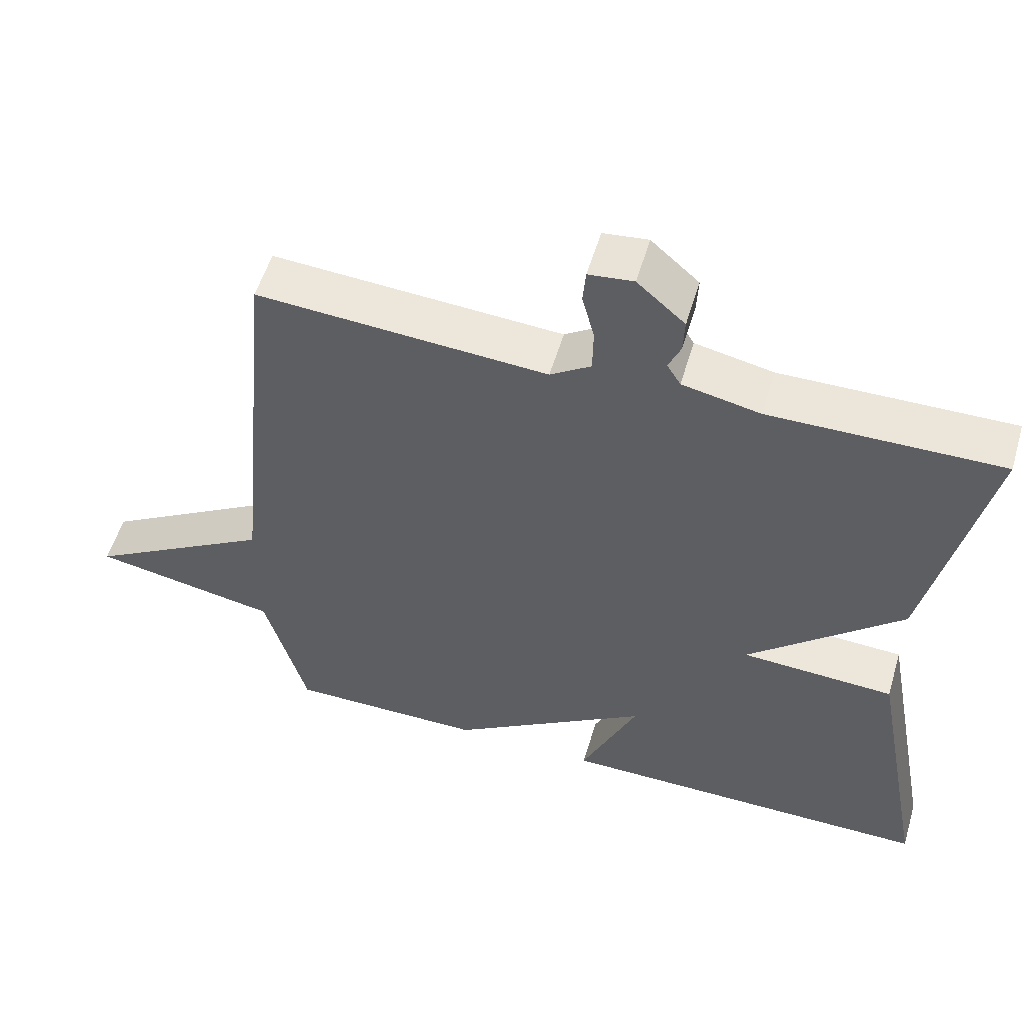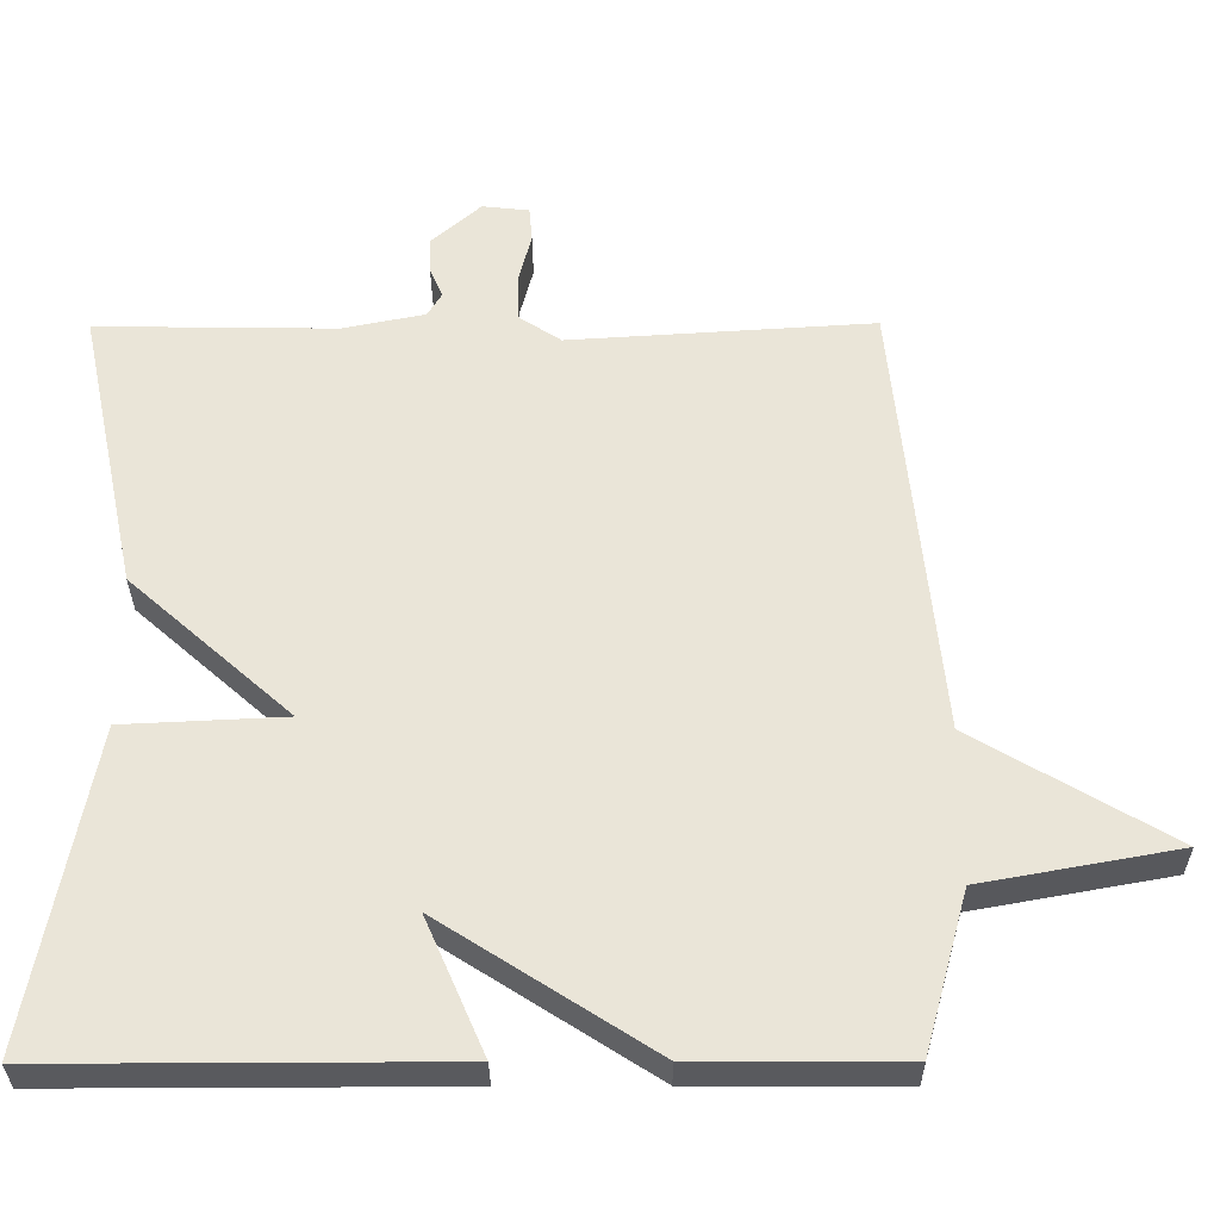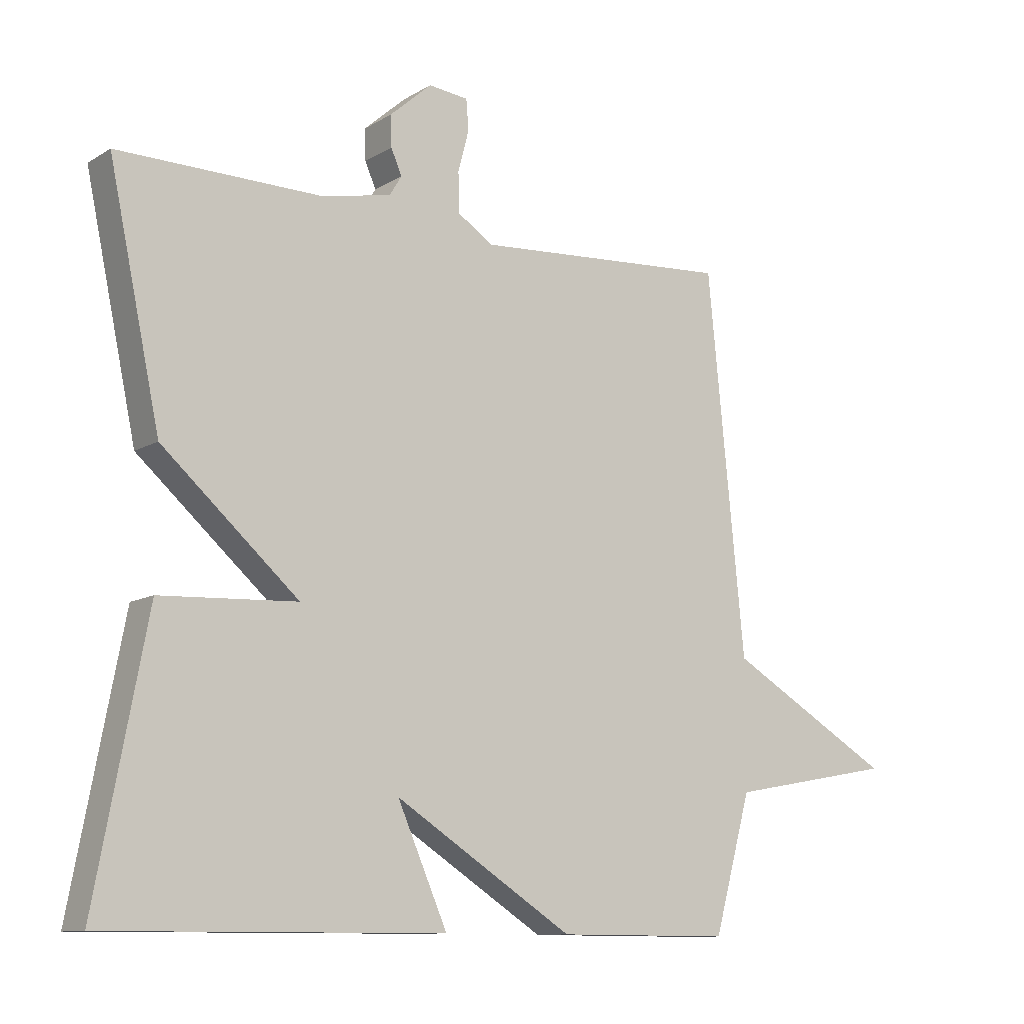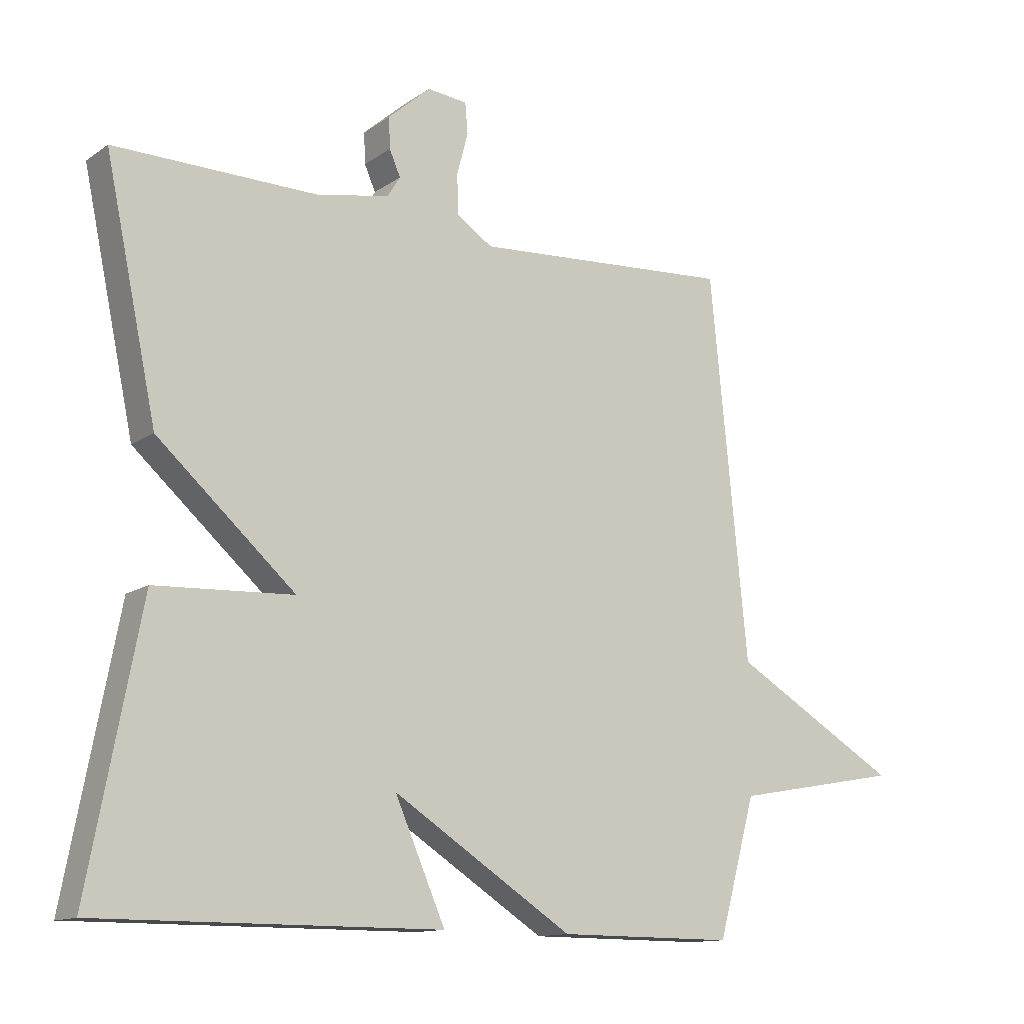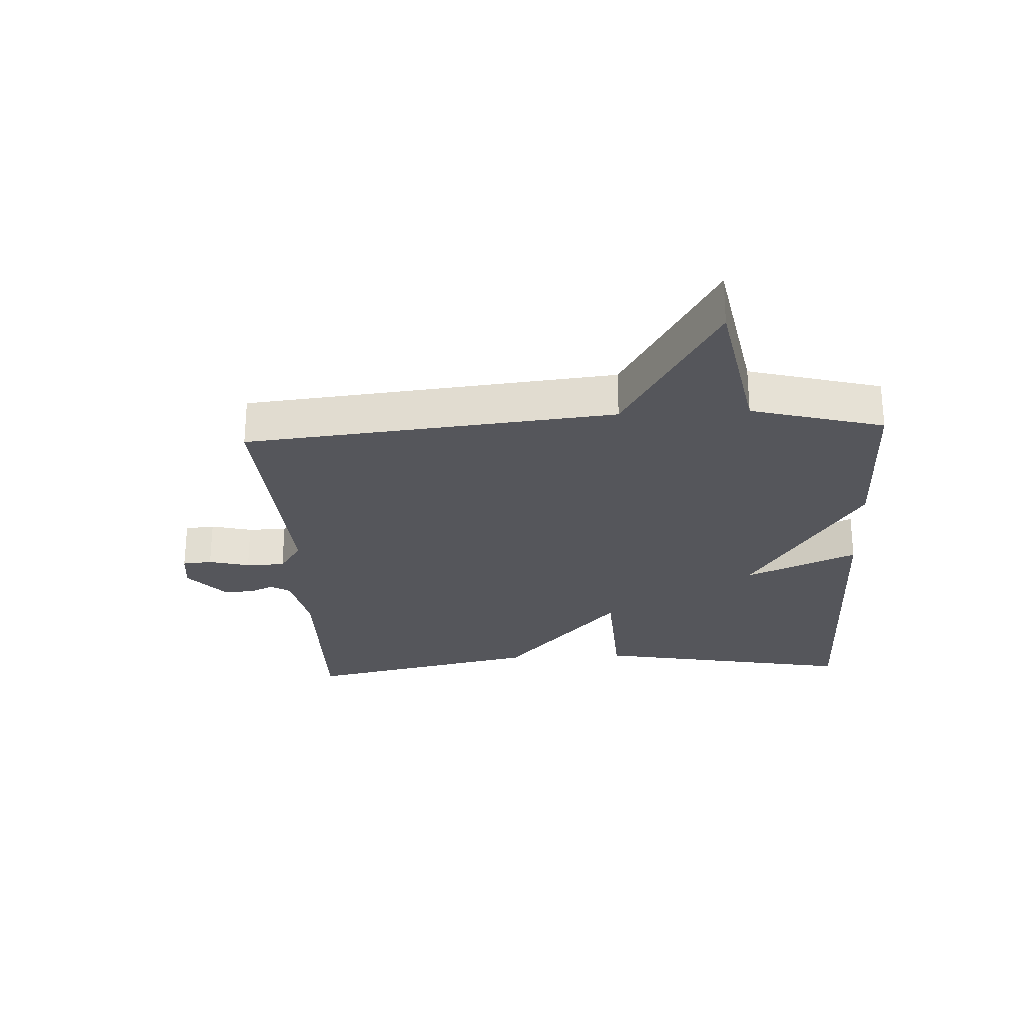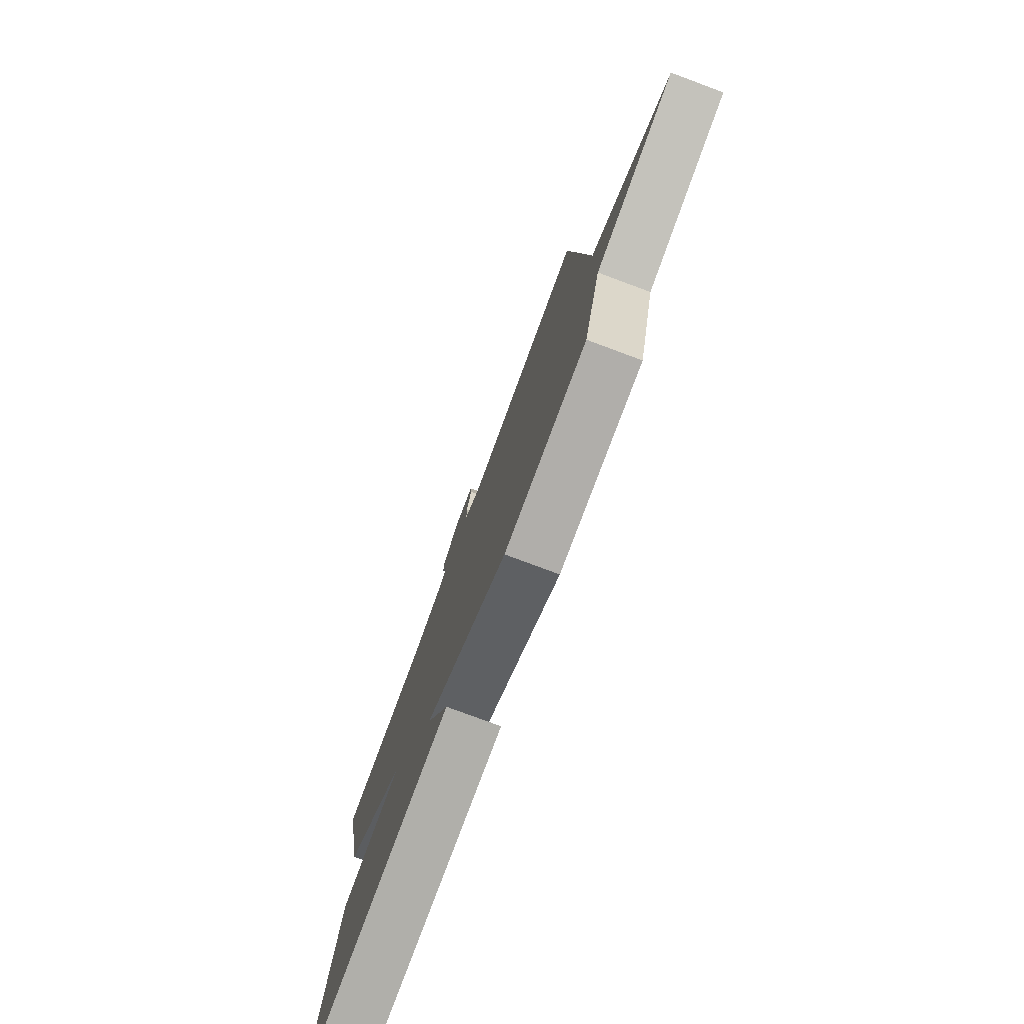
<metadata>
{"format":"obj","ext":"obj","renderer":"f3d","projection":"perspective","resolution":1024,"background":"white","views":[{"elev":54.7,"azim":-163.5,"up":"+Z"},{"elev":-31.7,"azim":0.4,"up":"+Z"},{"elev":-10.7,"azim":-34.8,"up":"+Z"},{"elev":-12.9,"azim":-33.6,"up":"+Z"},{"elev":-26.3,"azim":93.1,"up":"+Y"},{"elev":-77.9,"azim":69.6,"up":"+Z"}]}
</metadata>
<code>
v -0.5 0.07 0.5
v -0.182 0.07 0.495
v -0.074 0.07 0.517
v -0.055 0.07 0.548
v -0.072 0.07 0.587
v -0.074 0.07 0.635
v -0.008 0.07 0.693
v 0.054 0.07 0.686
v 0.058 0.07 0.639
v 0.041 0.07 0.574
v 0.042 0.07 0.512
v 0.098 0.07 0.475
v 0.5 0.07 0.5
v 0.558 0.07 -0.089
v 0.817 0.07 -0.242
v 0.558 0.07 -0.289
v 0.5 0.07 -0.5
v 0.227 0.07 -0.499
v -0.051 0.07 -0.32
v 0.027 0.07 -0.499
v -0.5 0.07 -0.5
v -0.42 0.07 -0.079
v -0.207 0.07 -0.069
v -0.42 0.07 0.121
v -0.5 0 0.5
v -0.182 0 0.495
v -0.074 0 0.517
v -0.055 0 0.548
v -0.072 0 0.587
v -0.074 0 0.635
v -0.008 0 0.693
v 0.054 0 0.686
v 0.058 0 0.639
v 0.041 0 0.574
v 0.042 0 0.512
v 0.098 0 0.475
v 0.5 0 0.5
v 0.558 0 -0.089
v 0.817 0 -0.242
v 0.558 0 -0.289
v 0.5 0 -0.5
v 0.227 0 -0.499
v -0.051 0 -0.32
v 0.027 0 -0.499
v -0.5 0 -0.5
v -0.42 0 -0.079
v -0.207 0 -0.069
v -0.42 0 0.121
f 23 24 1 2
f 21 22 23
f 20 21 23
f 19 20 23
f 23 2 3
f 19 23 3
f 18 19 3
f 17 18 3
f 16 17 3
f 14 15 16
f 12 13 14 16
f 16 3 4
f 12 16 4
f 11 12 4
f 5 6 7
f 4 5 7
f 11 4 7
f 10 11 7
f 7 8 9 10
f 26 25 48 47
f 47 46 45
f 47 45 44
f 47 44 43
f 27 26 47
f 27 47 43
f 27 43 42
f 27 42 41
f 27 41 40
f 40 39 38
f 40 38 37 36
f 28 27 40
f 28 40 36
f 28 36 35
f 31 30 29
f 31 29 28
f 31 28 35
f 31 35 34
f 34 33 32 31
f 1 25 26 2
f 2 26 27 3
f 3 27 28 4
f 4 28 29 5
f 5 29 30 6
f 6 30 31 7
f 7 31 32 8
f 8 32 33 9
f 9 33 34 10
f 10 34 35 11
f 11 35 36 12
f 12 36 37 13
f 13 37 38 14
f 14 38 39 15
f 15 39 40 16
f 16 40 41 17
f 17 41 42 18
f 18 42 43 19
f 19 43 44 20
f 20 44 45 21
f 21 45 46 22
f 22 46 47 23
f 23 47 48 24
f 24 48 25 1

</code>
